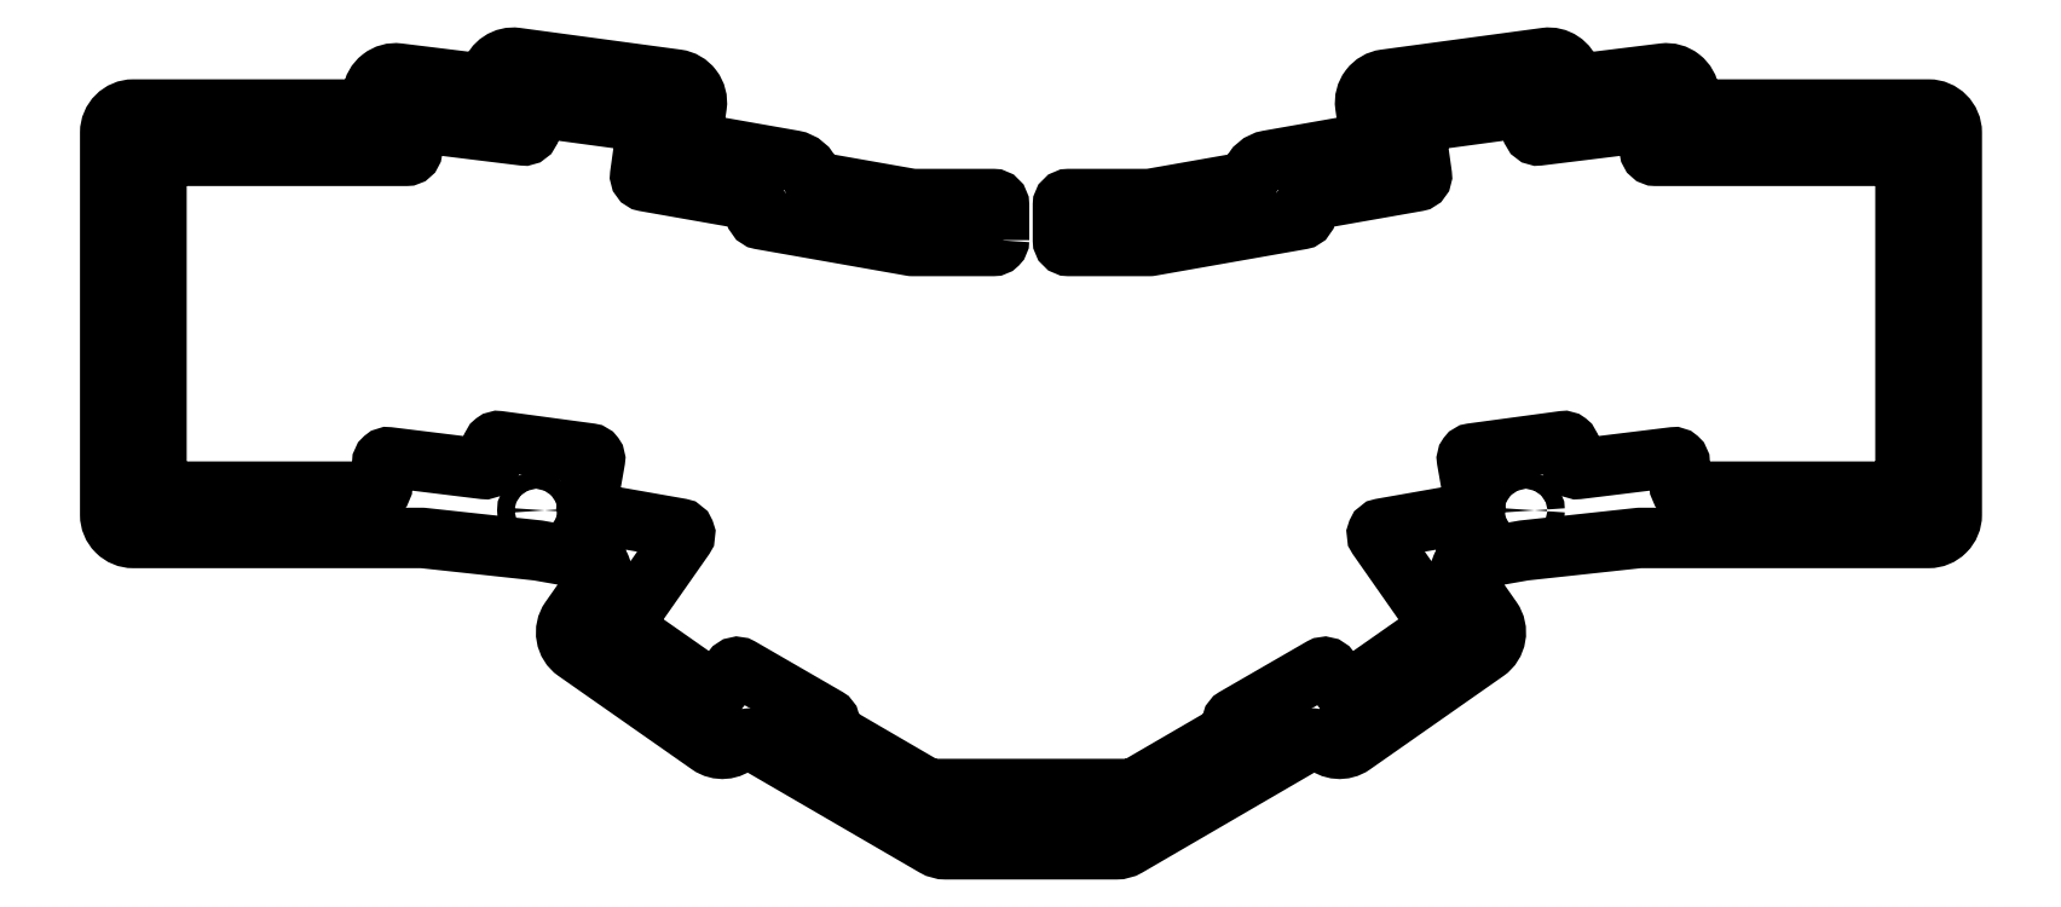
<metadata>
{"format":"dxf","ext":"dxf","renderer":"ezdxf+matplotlib","layout":"modelspace","background":"white","min_lineweight":24,"dpi":150}
</metadata>
<code>
0
SECTION
2
ENTITIES
0
LWPOLYLINE
8
0
90
168
70
1
43
0
10
99.22
20
120.1
42
-0.4142
10
98.22
20
119.1
10
84.24
20
119.1
42
-0.04365
10
84.06
20
119.1
10
57.99
20
123.7
42
-0.4142
10
57.18
20
124.8
10
57.36
20
125.8
42
0.4142
10
56.54
20
127
10
37.97
20
130.3
42
-0.404
10
37.15
20
131.4
10
38.29
20
139.5
42
0.4158
10
37.43
20
140.6
10
19.59
20
143
42
0.4127
10
18.47
20
142.2
10
18.03
20
139.1
42
-0.4091
10
16.92
20
138.2
10
-0.6798
20
140.4
42
0.4142
10
-1.794
20
139.5
10
-2.277
20
135.6
42
-0.3789
10
-3.27
20
134.7
10
-45.51
20
134.7
42
0.4142
10
-46.51
20
133.7
10
-46.51
20
77.57
42
0.4142
10
-45.51
20
76.57
10
-8.46
20
76.57
42
0.4142
10
-7.46
20
77.57
10
-7.459
20
81.53
42
-0.4505
10
-6.338
20
82.52
10
10.1
20
80.5
42
0.4141
10
11.22
20
81.37
10
11.6
20
84.44
42
-0.4176
10
12.72
20
85.31
10
28.48
20
83.18
42
-0.426
10
29.33
20
82.02
10
27.92
20
74.06
42
0.4142
10
28.73
20
72.9
10
44.07
20
70.2
42
-0.5486
10
44.72
20
68.64
10
34.49
20
54.03
42
0.4142
10
34.74
20
52.64
10
49.48
20
42.31
42
0.4142
10
50.87
20
42.56
10
53.15
20
45.82
42
-0.3889
10
54.47
20
46.11
10
69.47
20
37.45
42
-0.3944
10
69.86
20
36.15
42
0.3935
10
70.26
20
34.84
10
86.71
20
25.27
42
0.1324
10
87.22
20
25.14
10
122.3
20
25.14
42
0.1324
10
122.8
20
25.27
10
139.2
20
34.84
42
0.3935
10
139.6
20
36.15
42
-0.3944
10
140
20
37.45
10
155
20
46.11
42
-0.3889
10
156.3
20
45.82
10
158.6
20
42.56
42
0.4142
10
160
20
42.31
10
174.7
20
52.64
42
0.4142
10
175
20
54.03
10
164.8
20
68.64
42
-0.5486
10
165.4
20
70.2
10
180.7
20
72.9
42
0.4142
10
181.6
20
74.06
10
180.2
20
82.02
42
-0.426
10
181
20
83.18
10
196.8
20
85.31
42
-0.4176
10
197.9
20
84.44
10
198.3
20
81.37
42
0.4141
10
199.4
20
80.5
10
215.8
20
82.52
42
-0.4505
10
216.9
20
81.53
10
216.9
20
77.57
42
0.4142
10
217.9
20
76.57
10
255
20
76.57
42
0.4142
10
256
20
77.57
10
256
20
133.7
42
0.4142
10
255
20
134.7
10
212.8
20
134.7
42
-0.3789
10
211.8
20
135.6
10
211.3
20
139.5
42
0.4142
10
210.2
20
140.4
10
192.6
20
138.2
42
-0.4091
10
191.5
20
139.1
10
191
20
142.2
42
0.4127
10
189.9
20
143
10
172.1
20
140.6
42
0.4158
10
171.2
20
139.5
10
172.3
20
131.4
42
-0.404
10
171.5
20
130.3
10
152.9
20
127
42
0.4142
10
152.1
20
125.8
10
152.3
20
124.8
42
-0.4142
10
151.5
20
123.7
10
125.4
20
119.1
42
-0.04365
10
125.2
20
119.1
10
111.3
20
119.1
42
-0.4142
10
110.3
20
120.1
10
110.3
20
126.2
42
-0.4142
10
111.3
20
127.2
10
125.1
20
127.2
42
0.04365
10
125.4
20
127.2
10
141.2
20
130
42
0.2681
10
142.8
20
131.3
42
-0.2681
10
145.8
20
133.9
10
161.6
20
136.6
42
0.404
10
163.2
20
138.9
10
162.6
20
143.3
42
-0.4158
10
166
20
147.9
10
193.7
20
151.6
42
-0.3772
10
198.1
20
148.7
42
0.3738
10
200.3
20
147.2
10
214.2
20
148.9
42
-0.4142
10
218.6
20
145.4
10
218.7
20
144.4
42
0.3789
10
220.7
20
142.7
10
260
20
142.7
42
-0.4142
10
264
20
138.7
10
264
20
72.57
42
-0.4142
10
260
20
68.57
10
210.1
20
68.57
42
0.02701
10
209.9
20
68.56
10
190
20
66.41
42
0.0166
10
189.9
20
66.39
10
180.7
20
64.77
42
0.5486
10
179.4
20
61.65
10
184.4
20
54.52
42
-0.4142
10
183.4
20
48.95
10
160.4
20
32.83
42
-0.3607
10
155.3
20
33.25
42
0.3371
10
152.9
20
33.55
10
121.5
20
15.26
42
-0.1324
10
119.5
20
14.72
10
90.03
20
14.72
42
-0.1324
10
88.02
20
15.26
10
56.57
20
33.55
42
0.3371
10
54.16
20
33.25
42
-0.3607
10
49.07
20
32.83
10
26.05
20
48.95
42
-0.4142
10
25.07
20
54.52
10
30.06
20
61.65
42
0.5486
10
28.77
20
64.77
10
19.57
20
66.39
42
0.0166
10
19.43
20
66.41
10
-0.4065
20
68.56
42
0.02701
10
-0.6221
20
68.57
10
-50.51
20
68.57
42
-0.4142
10
-54.51
20
72.57
10
-54.51
20
138.7
42
-0.4142
10
-50.51
20
142.7
10
-11.23
20
142.7
42
0.3789
10
-9.248
20
144.4
10
-9.126
20
145.4
42
-0.4142
10
-4.668
20
148.9
10
9.162
20
147.2
42
0.3738
10
11.34
20
148.7
42
-0.3772
10
15.74
20
151.6
10
43.48
20
147.9
42
-0.4158
10
46.91
20
143.3
10
46.28
20
138.9
42
0.404
10
47.92
20
136.6
10
63.65
20
133.9
42
-0.2681
10
66.71
20
131.3
42
0.2681
10
68.24
20
130
10
84.06
20
127.2
42
0.04365
10
84.41
20
127.2
10
98.22
20
127.2
42
-0.4142
10
99.22
20
126.2
0
CIRCLE
8
0
10
194.4
20
143.5
30
0
40
1.5
210
0
220
0
230
1
0
CIRCLE
8
0
10
259.5
20
138.2
30
0
40
1.5
210
0
220
0
230
1
0
CIRCLE
8
0
10
93.74
20
122.7
30
0
40
1.5
210
0
220
0
230
1
0
CIRCLE
8
0
10
259.5
20
73.07
30
0
40
1.5
210
0
220
0
230
1
0
CIRCLE
8
0
10
19.14
20
73.35
30
0
40
1.5
210
0
220
0
230
1
0
CIRCLE
8
0
10
76.28
20
27.29
30
0
40
1.5
210
0
220
0
230
1
0
CIRCLE
8
0
10
190.3
20
73.35
30
0
40
1.5
210
0
220
0
230
1
0
CIRCLE
8
0
10
15.12
20
143.5
30
0
40
1.5
210
0
220
0
230
1
0
CIRCLE
8
0
10
-50.01
20
73.07
30
0
40
1.5
210
0
220
0
230
1
0
CIRCLE
8
0
10
133.2
20
27.29
30
0
40
1.5
210
0
220
0
230
1
0
CIRCLE
8
0
10
115.7
20
122.7
30
0
40
1.5
210
0
220
0
230
1
0
CIRCLE
8
0
10
-50.01
20
138.2
30
0
40
1.5
210
0
220
0
230
1
0
ENDSEC
0
EOF

</code>
